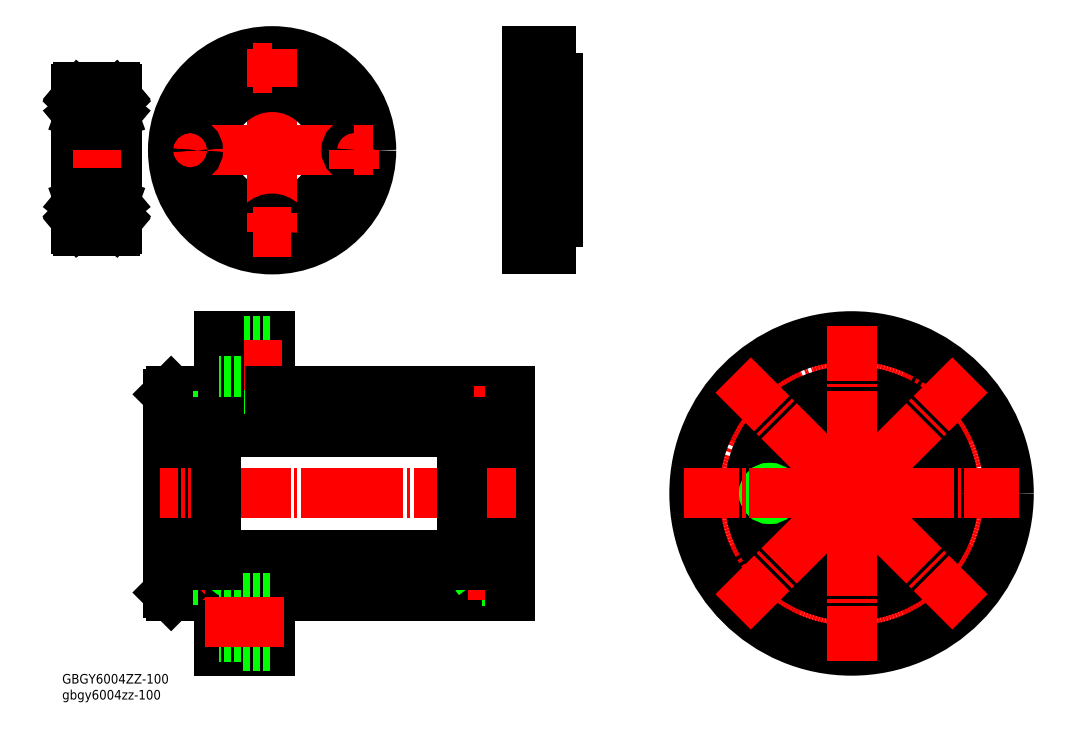
<metadata>
{"format":"dxf","ext":"dxf","renderer":"ezdxf+matplotlib","layout":"modelspace","background":"white","min_lineweight":24,"dpi":150}
</metadata>
<code>
0
SECTION
2
ENTITIES
0
CIRCLE
8
0
10
86.71
20
24.21
30
0
40
1.3
0
CIRCLE
8
0
10
113.2
20
26.72
30
0
40
4.5
0
CIRCLE
8
0
10
60.2
20
26.72
30
0
40
4.5
0
LINE
8
0
10
-22.37
20
22.91
30
0
11
-23.37
21
24.21
31
0
0
LINE
8
0
10
-13.37
20
22.91
30
0
11
-22.37
21
22.91
31
0
0
LINE
8
0
10
-22.37
20
25.51
30
0
11
-22.37
21
22.91
31
0
0
LINE
8
0
10
-13.37
20
21.21
30
0
11
-27.37
21
21.21
31
0
0
LINE
8
0
10
-27.37
20
18.21
30
0
11
-99.37
21
18.21
31
0
0
LINE
8
0
10
-99.37
20
21.21
30
0
11
-113.4
21
21.21
31
0
0
CIRCLE
8
0
10
60.2
20
-26.31
30
0
40
7
0
CIRCLE
8
0
10
113.2
20
-26.31
30
0
40
7
0
CIRCLE
8
0
10
86.71
20
-23.79
30
0
40
1.65
0
CIRCLE
8
0
10
86.71
20
-23.79
30
0
40
1.3
0
CIRCLE
8
0
10
113.2
20
-26.31
30
0
40
4.5
0
CIRCLE
8
0
10
60.2
20
-26.31
30
0
40
4.5
0
CIRCLE
8
0
10
113.2
20
26.72
30
0
40
7
0
CIRCLE
8
0
10
60.2
20
26.72
30
0
40
7
0
CIRCLE
8
0
10
86.71
20
24.21
30
0
40
1.65
0
LINE
8
0
10
-104.4
20
25.51
30
0
11
-103.4
21
24.21
31
0
0
LINE
8
0
10
-104.4
20
25.51
30
0
11
-113.4
21
25.51
31
0
0
LINE
8
0
10
-105.4
20
22.56
30
0
11
-113.4
21
22.56
31
0
0
LINE
8
0
10
-105.4
20
22.56
30
0
11
-105.4
21
25.86
31
0
0
LINE
8
0
10
-105.4
20
25.86
30
0
11
-113.4
21
25.86
31
0
0
LINE
8
CENTER
10
-102.5
20
24.21
30
0
11
-116.1
21
24.21
31
0
0
LINE
8
0
10
-113.4
20
29.21
30
0
11
-112.4
21
30.21
31
0
0
LINE
8
0
10
-104.4
20
22.91
30
0
11
-103.4
21
24.21
31
0
0
LINE
8
0
10
-83.37
20
30.21
30
0
11
-83.37
21
46.21
31
0
0
LINE
8
0
10
-98.37
20
46.21
30
0
11
-83.37
21
46.21
31
0
0
LINE
8
0
10
-91.87
20
42.21
30
0
11
-98.37
21
42.21
31
0
0
LINE
8
0
10
-83.37
20
30.71
30
0
11
-91.87
21
30.71
31
0
0
LINE
8
0
10
-91.87
20
44.71
30
0
11
-91.87
21
30.71
31
0
0
LINE
8
0
10
-83.37
20
44.71
30
0
11
-91.87
21
44.71
31
0
0
LINE
8
CENTER
10
-80.02
20
37.71
30
0
11
-102.5
21
37.71
31
0
0
LINE
8
0
10
-13.37
20
25.51
30
0
11
-22.37
21
25.51
31
0
0
LINE
8
0
10
-22.37
20
25.51
30
0
11
-23.37
21
24.21
31
0
0
LINE
8
0
10
-13.37
20
22.56
30
0
11
-21.37
21
22.56
31
0
0
LINE
8
0
10
-21.37
20
25.86
30
0
11
-21.37
21
22.56
31
0
0
LINE
8
0
10
-13.37
20
25.86
30
0
11
-21.37
21
25.86
31
0
0
LINE
8
0
10
-13.37
20
30.21
30
0
11
-83.37
21
30.21
31
0
0
LINE
8
CENTER
10
-10.48
20
24.21
30
0
11
-23.63
21
24.21
31
0
0
LINE
8
0
10
-83.37
20
-45.79
30
0
11
-83.37
21
-29.79
31
0
0
LINE
8
0
10
-13.37
20
-29.79
30
0
11
-83.37
21
-29.79
31
0
0
LINE
8
0
10
-13.37
20
-25.09
30
0
11
-22.37
21
-25.09
31
0
0
LINE
8
0
10
-22.37
20
-25.09
30
0
11
-23.37
21
-23.79
31
0
0
LINE
8
0
10
-22.37
20
-22.49
30
0
11
-22.37
21
-25.09
31
0
0
LINE
8
0
10
-22.37
20
-22.49
30
0
11
-23.37
21
-23.79
31
0
0
LINE
8
0
10
-13.37
20
-22.49
30
0
11
-22.37
21
-22.49
31
0
0
LINE
8
0
10
-13.37
20
-25.44
30
0
11
-21.37
21
-25.44
31
0
0
LINE
8
0
10
-21.37
20
-22.14
30
0
11
-21.37
21
-25.44
31
0
0
LINE
8
0
10
-13.37
20
-22.14
30
0
11
-21.37
21
-22.14
31
0
0
LINE
8
CENTER
10
-10.48
20
-23.79
30
0
11
-25.63
21
-23.79
31
0
0
LINE
8
0
10
-13.37
20
-20.79
30
0
11
-27.37
21
-20.79
31
0
0
LINE
8
0
10
-27.37
20
-17.79
30
0
11
-99.37
21
-17.79
31
0
0
LINE
8
0
10
-99.37
20
-20.79
30
0
11
-113.4
21
-20.79
31
0
0
LINE
8
0
10
-98.37
20
30.21
30
0
11
-112.4
21
30.21
31
0
0
LINE
8
0
10
-98.37
20
30.21
30
0
11
-98.37
21
46.21
31
0
0
LINE
8
0
10
-91.87
20
33.21
30
0
11
-98.37
21
33.21
31
0
0
LINE
8
0
10
-104.4
20
22.91
30
0
11
-113.4
21
22.91
31
0
0
LINE
8
0
10
-104.4
20
22.91
30
0
11
-104.4
21
25.51
31
0
0
CIRCLE
8
0
10
110.7
20
0.2064
30
0
40
1.65
0
LINE
8
0
10
-98.37
20
-45.79
30
0
11
-83.37
21
-45.79
31
0
0
LINE
8
0
10
-98.37
20
-29.79
30
0
11
-112.4
21
-29.79
31
0
0
LINE
8
0
10
-98.37
20
-45.79
30
0
11
-98.37
21
-29.79
31
0
0
LINE
8
0
10
-91.87
20
-41.79
30
0
11
-98.37
21
-41.79
31
0
0
LINE
8
0
10
-91.87
20
-32.79
30
0
11
-98.37
21
-32.79
31
0
0
LINE
8
0
10
-83.37
20
-44.29
30
0
11
-91.87
21
-44.29
31
0
0
LINE
8
0
10
-91.87
20
-30.29
30
0
11
-91.87
21
-44.29
31
0
0
LINE
8
0
10
-83.37
20
-30.29
30
0
11
-91.87
21
-30.29
31
0
0
LINE
8
CENTER
10
-79.33
20
-37.29
30
0
11
-102.5
21
-37.29
31
0
0
LINE
8
0
10
-104.4
20
-25.09
30
0
11
-104.4
21
-22.49
31
0
0
LINE
8
0
10
-104.4
20
-22.49
30
0
11
-113.4
21
-22.49
31
0
0
LINE
8
0
10
-104.4
20
-22.49
30
0
11
-103.4
21
-23.79
31
0
0
LINE
8
0
10
-105.4
20
-25.44
30
0
11
-113.4
21
-25.44
31
0
0
LINE
8
0
10
-105.4
20
-25.44
30
0
11
-105.4
21
-22.14
31
0
0
LINE
8
0
10
-105.4
20
-22.14
30
0
11
-113.4
21
-22.14
31
0
0
LINE
8
CENTER
10
-102.5
20
-23.79
30
0
11
-116.1
21
-23.79
31
0
0
LINE
8
0
10
-113.4
20
-28.79
30
0
11
-112.4
21
-29.79
31
0
0
LINE
8
0
10
-104.4
20
-25.09
30
0
11
-113.4
21
-25.09
31
0
0
LINE
8
0
10
-104.4
20
-25.09
30
0
11
-103.4
21
-23.79
31
0
0
LINE
8
0
10
-113.4
20
-28.79
30
0
11
-113.4
21
29.21
31
0
0
LINE
8
0
10
-13.37
20
30.21
30
0
11
-13.37
21
-29.79
31
0
0
LINE
8
CENTER
10
-11.39
20
0.2064
30
0
11
-115.6
21
0.2064
31
0
0
LINE
8
0
10
-27.37
20
21.21
30
0
11
-27.37
21
-20.79
31
0
0
LINE
8
0
10
-99.37
20
-20.79
30
0
11
-99.37
21
21.21
31
0
0
CIRCLE
8
0
10
86.71
20
0.2064
30
0
40
18
0
CIRCLE
8
CENTER
10
86.71
20
0.2064
30
0
40
24
0
CIRCLE
8
CENTER
10
86.71
20
0.2064
30
0
40
37.5
0
CIRCLE
8
0
10
86.71
20
0.2064
30
0
40
46
0
CIRCLE
8
0
10
86.71
20
0.2064
30
0
40
30
0
CIRCLE
8
0
10
86.71
20
0.2064
30
0
40
21
0
CIRCLE
8
0
10
62.71
20
0.2064
30
0
40
1.3
0
CIRCLE
8
0
10
62.71
20
0.2064
30
0
40
1.65
0
CIRCLE
8
0
10
110.7
20
0.2064
30
0
40
1.3
0
LINE
8
CENTER
10
86.71
20
0.2064
30
0
11
52.06
21
34.85
31
0
0
LINE
8
CENTER
10
86.71
20
0.2064
30
0
11
52.06
21
-34.44
31
0
0
LINE
8
CENTER
10
86.71
20
0.2064
30
0
11
121.4
21
-34.44
31
0
0
LINE
8
CENTER
10
86.71
20
0.2064
30
0
11
121.4
21
34.85
31
0
0
LINE
8
CENTER
10
86.71
20
0.2064
30
0
11
37.71
21
0.2064
31
0
0
LINE
8
CENTER
10
86.71
20
0.2064
30
0
11
86.71
21
-48.79
31
0
0
LINE
8
CENTER
10
86.71
20
0.2064
30
0
11
135.7
21
0.2064
31
0
0
LINE
8
CENTER
10
86.71
20
0.2064
30
0
11
86.71
21
49.21
31
0
0
INSERT
8
0
2
*U2
10
0
20
0
30
0
0
LINE
8
CENTER
10
-9.086
20
124.6
30
0
11
-0.1636
21
124.6
31
0
0
LINE
8
CENTER
10
-10.13
20
100.6
30
0
11
2.869
21
100.6
31
0
0
LINE
8
CENTER
10
-9.086
20
76.61
30
0
11
-0.1636
21
76.61
31
0
0
LINE
8
0
10
-8.131
20
129.6
30
0
11
-1.131
21
129.6
31
0
0
LINE
8
0
10
-8.131
20
118.6
30
0
11
0.8693
21
118.6
31
0
0
LINE
8
0
10
-8.131
20
120.6
30
0
11
-4.031
21
120.6
31
0
0
LINE
8
0
10
-8.131
20
128.6
30
0
11
-4.031
21
128.6
31
0
0
LINE
8
0
10
-8.131
20
80.61
30
0
11
-4.031
21
80.61
31
0
0
LINE
8
0
10
-8.131
20
72.61
30
0
11
-4.031
21
72.61
31
0
0
LINE
8
0
10
-1.131
20
71.61
30
0
11
-8.131
21
71.61
31
0
0
LINE
8
0
10
-8.131
20
82.61
30
0
11
0.8693
21
82.61
31
0
0
CIRCLE
8
0
10
-82.83
20
100.6
30
0
40
21
0
LINE
8
CENTER
10
-58.83
20
100.6
30
0
11
-58.83
21
106.1
31
0
0
LINE
8
CENTER
10
-82.83
20
100.6
30
0
11
-82.83
21
131.1
31
0
0
LINE
8
CENTER
10
-106.8
20
100.6
30
0
11
-106.8
21
106.1
31
0
0
LINE
8
CENTER
10
-106.8
20
100.6
30
0
11
-106.8
21
106.1
31
0
0
CIRCLE
8
CENTER
10
-82.83
20
100.6
30
0
40
24
0
LINE
8
0
10
-8.131
20
71.61
30
0
11
-8.131
21
129.6
31
0
0
CIRCLE
8
0
10
-58.83
20
100.6
30
0
40
4
0
CIRCLE
8
0
10
-106.8
20
100.6
30
0
40
4
0
CIRCLE
8
0
10
-106.8
20
100.6
30
0
40
4
0
CIRCLE
8
0
10
-82.83
20
100.6
30
0
40
18.5
0
CIRCLE
8
0
10
-82.83
20
100.6
30
0
40
29
0
LINE
8
CENTER
10
-82.83
20
100.6
30
0
11
-113.3
21
100.6
31
0
0
LINE
8
CENTER
10
-106.8
20
100.6
30
0
11
-101.3
21
100.6
31
0
0
LINE
8
CENTER
10
-106.8
20
100.6
30
0
11
-101.3
21
100.6
31
0
0
LINE
8
CENTER
10
-106.8
20
100.6
30
0
11
-106.8
21
95.11
31
0
0
LINE
8
CENTER
10
-106.8
20
100.6
30
0
11
-106.8
21
95.11
31
0
0
LINE
8
CENTER
10
-106.8
20
100.6
30
0
11
-112.3
21
100.6
31
0
0
LINE
8
CENTER
10
-106.8
20
100.6
30
0
11
-112.3
21
100.6
31
0
0
CIRCLE
8
0
10
-106.8
20
100.6
30
0
40
2.25
0
CIRCLE
8
0
10
-106.8
20
100.6
30
0
40
2.25
0
LINE
8
CENTER
10
-82.83
20
76.61
30
0
11
-82.83
21
71.11
31
0
0
LINE
8
CENTER
10
-82.83
20
100.6
30
0
11
-82.83
21
70.11
31
0
0
CIRCLE
8
0
10
-82.83
20
76.61
30
0
40
4
0
CIRCLE
8
0
10
-82.83
20
76.61
30
0
40
2.25
0
LINE
8
CENTER
10
-82.83
20
100.6
30
0
11
-52.33
21
100.6
31
0
0
LINE
8
CENTER
10
-82.83
20
76.61
30
0
11
-77.33
21
76.61
31
0
0
LINE
8
CENTER
10
-82.83
20
76.61
30
0
11
-88.33
21
76.61
31
0
0
LINE
8
CENTER
10
-82.83
20
76.61
30
0
11
-82.83
21
82.11
31
0
0
LINE
8
CENTER
10
-58.83
20
100.6
30
0
11
-64.33
21
100.6
31
0
0
CIRCLE
8
0
10
-58.83
20
100.6
30
0
40
2.25
0
LINE
8
CENTER
10
-58.83
20
100.6
30
0
11
-58.83
21
95.11
31
0
0
LINE
8
CENTER
10
-58.83
20
100.6
30
0
11
-53.33
21
100.6
31
0
0
LINE
8
CENTER
10
-82.83
20
124.6
30
0
11
-77.33
21
124.6
31
0
0
CIRCLE
8
0
10
-82.83
20
124.6
30
0
40
4
0
CIRCLE
8
0
10
-82.83
20
124.6
30
0
40
2.25
0
LINE
8
CENTER
10
-82.83
20
124.6
30
0
11
-82.83
21
119.1
31
0
0
LINE
8
CENTER
10
-82.83
20
124.6
30
0
11
-88.33
21
124.6
31
0
0
LINE
8
CENTER
10
-82.83
20
124.6
30
0
11
-82.83
21
130.1
31
0
0
LINE
8
0
10
0.8693
20
121.6
30
0
11
0.8693
21
79.61
31
0
0
LINE
8
0
10
-4.031
20
80.61
30
0
11
-4.031
21
72.61
31
0
0
LINE
8
0
10
-1.131
20
79.61
30
0
11
-1.131
21
71.61
31
0
0
LINE
8
0
10
-4.031
20
74.36
30
0
11
-1.131
21
74.36
31
0
0
LINE
8
0
10
-4.031
20
78.86
30
0
11
-1.131
21
78.86
31
0
0
LINE
8
0
10
-1.131
20
79.61
30
0
11
0.8693
21
79.61
31
0
0
LINE
8
0
10
-1.131
20
129.6
30
0
11
-1.131
21
121.6
31
0
0
LINE
8
0
10
-4.031
20
120.6
30
0
11
-4.031
21
128.6
31
0
0
LINE
8
0
10
-4.031
20
122.4
30
0
11
-1.131
21
122.4
31
0
0
LINE
8
0
10
-1.131
20
121.6
30
0
11
0.8693
21
121.6
31
0
0
LINE
8
0
10
-4.031
20
126.9
30
0
11
-1.131
21
126.9
31
0
0
ARC
8
0
10
-139.5
20
77.72
30
0
40
0.6
50
180
51
270
0
ARC
8
0
10
-128.7
20
77.72
30
0
40
0.6
50
270
51
0
0
ARC
8
0
10
-128.7
20
87.52
30
0
40
0.6
50
0
51
90
0
ARC
8
0
10
-139.5
20
87.52
30
0
40
0.6
50
90
51
180
0
ARC
8
0
10
-139.5
20
108.7
30
0
40
0.6
50
180
51
270
0
ARC
8
0
10
-128.7
20
108.7
30
0
40
0.6
50
270
51
0
0
ARC
8
0
10
-128.7
20
118.5
30
0
40
0.6
50
0
51
90
0
ARC
8
0
10
-139.5
20
118.5
30
0
40
0.6
50
90
51
180
0
ARC
8
0
10
-128.2
20
116.6
30
0
40
0.1
50
270
51
0
0
LINE
8
0
10
-129.3
20
115.8
30
0
11
-128.6
21
115
31
0
0
LINE
8
0
10
-128.9
20
116.1
30
0
11
-129
21
116.3
31
0
0
LINE
8
0
10
-129
20
116.3
30
0
11
-128.8
21
116.4
31
0
0
LINE
8
0
10
-129.5
20
116.1
30
0
11
-129.5
21
115.7
31
0
0
LINE
8
0
10
-128.9
20
116.1
30
0
11
-128.7
21
116.2
31
0
0
ARC
8
0
10
-128.8
20
116.4
30
0
40
0.2
50
309.9
51
40
0
LINE
8
0
10
-128.7
20
116.5
30
0
11
-128.9
21
116.8
31
0
0
ARC
8
0
10
-129.2
20
116.6
30
0
40
0.3
50
40
51
175
0
LINE
8
0
10
-128.8
20
116.4
30
0
11
-129.1
21
116.7
31
0
0
LINE
8
0
10
-129.3
20
116.6
30
0
11
-129.3
21
115.8
31
0
0
ARC
8
0
10
-129.2
20
116.6
30
0
40
0.1
50
40
51
177.2
0
LINE
8
0
10
-129.5
20
116.7
30
0
11
-129.5
21
115.9
31
0
0
ARC
8
0
10
-129.6
20
115.9
30
0
40
0.1
50
270
51
355
0
LINE
8
0
10
-128.2
20
116.5
30
0
11
-128.7
21
116.5
31
0
0
LINE
8
0
10
-129.6
20
115.8
30
0
11
-131.6
21
115.8
31
0
0
ARC
8
0
10
-128.3
20
111.1
30
0
40
0.2
50
0
51
90
0
LINE
8
0
10
-129.2
20
111.7
30
0
11
-128.8
21
111.7
31
0
0
LINE
8
0
10
-129.2
20
111.5
30
0
11
-129.2
21
111.7
31
0
0
LINE
8
0
10
-128.8
20
111.5
30
0
11
-129.2
21
111.5
31
0
0
ARC
8
0
10
-128.8
20
111.7
30
0
40
0.2
50
270
51
0
0
LINE
8
0
10
-128.6
20
111.3
30
0
11
-128.9
21
111
31
0
0
ARC
8
0
10
-129.1
20
111.1
30
0
40
0.2
50
270
51
320
0
LINE
8
0
10
-129.1
20
110.9
30
0
11
-129.1
21
110.9
31
0
0
ARC
8
0
10
-129.1
20
111.1
30
0
40
0.2
50
200
51
270
0
LINE
8
0
10
-129.3
20
111.1
30
0
11
-129.6
21
111.8
31
0
0
ARC
8
0
10
-129.8
20
111.7
30
0
40
0.2
50
20.01
51
90
0
LINE
8
0
10
-128.3
20
111.3
30
0
11
-128.6
21
111.3
31
0
0
LINE
8
0
10
-128.8
20
114.9
30
0
11
-128.8
21
111.7
31
0
0
LINE
8
0
10
-129.8
20
111.9
30
0
11
-131.6
21
111.9
31
0
0
LINE
8
0
10
-129.5
20
115.7
30
0
11
-128.8
21
114.9
31
0
0
LINE
8
0
10
-128.6
20
115
30
0
11
-128.6
21
111.7
31
0
0
ARC
8
0
10
-128.3
20
85.12
30
0
40
0.2
50
270
51
0
0
ARC
8
0
10
-129.8
20
84.52
30
0
40
0.2
50
270
51
340
0
LINE
8
0
10
-129.3
20
85.19
30
0
11
-129.6
21
84.45
31
0
0
ARC
8
0
10
-129.1
20
85.12
30
0
40
0.2
50
90
51
160
0
LINE
8
0
10
-129.1
20
85.32
30
0
11
-129.1
21
85.32
31
0
0
ARC
8
0
10
-129.1
20
85.12
30
0
40
0.2
50
39.99
51
90
0
LINE
8
0
10
-128.6
20
84.92
30
0
11
-128.9
21
85.25
31
0
0
ARC
8
0
10
-128.8
20
84.52
30
0
40
0.2
50
0
51
90
0
LINE
8
0
10
-128.8
20
84.72
30
0
11
-129.2
21
84.72
31
0
0
LINE
8
0
10
-129.2
20
84.72
30
0
11
-129.2
21
84.52
31
0
0
LINE
8
0
10
-129.2
20
84.52
30
0
11
-128.8
21
84.52
31
0
0
LINE
8
0
10
-128.3
20
84.92
30
0
11
-128.6
21
84.92
31
0
0
LINE
8
0
10
-129.8
20
84.32
30
0
11
-131.6
21
84.32
31
0
0
ARC
8
0
10
-129.6
20
80.32
30
0
40
0.1
50
4.997
51
90
0
LINE
8
0
10
-129.3
20
80.49
30
0
11
-128.6
21
81.24
31
0
0
LINE
8
0
10
-129.5
20
80.57
30
0
11
-128.8
21
81.32
31
0
0
ARC
8
0
10
-128.2
20
79.62
30
0
40
0.1
50
0
51
90
0
ARC
8
0
10
-129.2
20
79.62
30
0
40
0.1
50
182.8
51
320
0
LINE
8
0
10
-128.8
20
79.85
30
0
11
-129.1
21
79.55
31
0
0
ARC
8
0
10
-129.2
20
79.62
30
0
40
0.3
50
185
51
320
0
LINE
8
0
10
-128.7
20
79.72
30
0
11
-128.9
21
79.42
31
0
0
ARC
8
0
10
-128.8
20
79.85
30
0
40
0.2
50
320
51
50.08
0
LINE
8
0
10
-129
20
79.98
30
0
11
-128.8
21
79.85
31
0
0
LINE
8
0
10
-128.2
20
79.72
30
0
11
-128.7
21
79.72
31
0
0
LINE
8
0
10
-129.5
20
79.59
30
0
11
-129.5
21
80.33
31
0
0
LINE
8
0
10
-129.3
20
79.61
30
0
11
-129.3
21
80.49
31
0
0
LINE
8
0
10
-128.9
20
80.13
30
0
11
-128.7
21
80
31
0
0
LINE
8
0
10
-129.5
20
80.1
30
0
11
-129.5
21
80.57
31
0
0
LINE
8
0
10
-128.9
20
80.13
30
0
11
-129
21
79.98
31
0
0
LINE
8
0
10
-129.6
20
80.42
30
0
11
-131.6
21
80.42
31
0
0
LINE
8
0
10
-128.6
20
81.24
30
0
11
-128.6
21
84.52
31
0
0
LINE
8
0
10
-128.8
20
81.32
30
0
11
-128.8
21
84.52
31
0
0
LINE
8
0
10
-128.1
20
118.5
30
0
11
-128.1
21
77.72
31
0
0
LINE
8
0
10
-138.6
20
115.8
30
0
11
-136.6
21
115.8
31
0
0
LINE
8
0
10
-138.9
20
115.8
30
0
11
-139.7
21
115
31
0
0
LINE
8
0
10
-138.8
20
116.7
30
0
11
-138.7
21
115.9
31
0
0
ARC
8
0
10
-139.1
20
116.6
30
0
40
0.1
50
2.82
51
140
0
LINE
8
0
10
-139
20
116.6
30
0
11
-138.9
21
115.8
31
0
0
LINE
8
0
10
-139.4
20
116.4
30
0
11
-139.2
21
116.7
31
0
0
ARC
8
0
10
-139.1
20
116.6
30
0
40
0.3
50
4.997
51
140
0
LINE
8
0
10
-139.6
20
116.5
30
0
11
-139.3
21
116.8
31
0
0
ARC
8
0
10
-139.4
20
116.4
30
0
40
0.2
50
140
51
230.1
0
LINE
8
0
10
-139.4
20
116.1
30
0
11
-139.5
21
116.2
31
0
0
LINE
8
0
10
-140
20
116.5
30
0
11
-139.6
21
116.5
31
0
0
LINE
8
0
10
-138.7
20
116.1
30
0
11
-138.7
21
115.7
31
0
0
LINE
8
0
10
-139.3
20
116.3
30
0
11
-139.4
21
116.4
31
0
0
LINE
8
0
10
-139.4
20
116.1
30
0
11
-139.3
21
116.3
31
0
0
ARC
8
0
10
-140
20
116.6
30
0
40
0.1
50
180
51
270
0
ARC
8
0
10
-138.6
20
115.9
30
0
40
0.1
50
185
51
270
0
LINE
8
0
10
-138.5
20
111.9
30
0
11
-136.6
21
111.9
31
0
0
LINE
8
0
10
-138.9
20
111.1
30
0
11
-138.7
21
111.8
31
0
0
ARC
8
0
10
-139.1
20
111.1
30
0
40
0.2
50
270
51
340
0
LINE
8
0
10
-139.2
20
110.9
30
0
11
-139.1
21
110.9
31
0
0
ARC
8
0
10
-139.2
20
111.1
30
0
40
0.2
50
220
51
270
0
LINE
8
0
10
-139.6
20
111.3
30
0
11
-139.4
21
111
31
0
0
ARC
8
0
10
-139.5
20
111.7
30
0
40
0.2
50
180
51
270
0
LINE
8
0
10
-139.5
20
111.5
30
0
11
-139
21
111.5
31
0
0
LINE
8
0
10
-139.9
20
111.3
30
0
11
-139.6
21
111.3
31
0
0
LINE
8
0
10
-139
20
111.5
30
0
11
-139
21
111.7
31
0
0
LINE
8
0
10
-139
20
111.7
30
0
11
-139.5
21
111.7
31
0
0
ARC
8
0
10
-139.9
20
111.1
30
0
40
0.2
50
90
51
180
0
LINE
8
0
10
-139.5
20
114.9
30
0
11
-139.5
21
111.7
31
0
0
ARC
8
0
10
-138.5
20
111.7
30
0
40
0.2
50
90
51
160
0
LINE
8
0
10
-138.7
20
115.7
30
0
11
-139.5
21
114.9
31
0
0
LINE
8
0
10
-139.7
20
115
30
0
11
-139.7
21
111.7
31
0
0
LINE
8
0
10
-138.5
20
84.32
30
0
11
-136.6
21
84.32
31
0
0
LINE
8
0
10
-139
20
84.52
30
0
11
-139.5
21
84.52
31
0
0
LINE
8
0
10
-139
20
84.72
30
0
11
-139
21
84.52
31
0
0
LINE
8
0
10
-139.9
20
84.92
30
0
11
-139.6
21
84.92
31
0
0
LINE
8
0
10
-139.5
20
84.72
30
0
11
-139
21
84.72
31
0
0
ARC
8
0
10
-139.5
20
84.52
30
0
40
0.2
50
90
51
180
0
LINE
8
0
10
-139.6
20
84.92
30
0
11
-139.4
21
85.25
31
0
0
ARC
8
0
10
-139.2
20
85.12
30
0
40
0.2
50
90
51
140
0
LINE
8
0
10
-139.2
20
85.32
30
0
11
-139.1
21
85.32
31
0
0
ARC
8
0
10
-139.1
20
85.12
30
0
40
0.2
50
20.01
51
90
0
LINE
8
0
10
-138.9
20
85.19
30
0
11
-138.7
21
84.45
31
0
0
ARC
8
0
10
-139.9
20
85.12
30
0
40
0.2
50
180
51
270
0
ARC
8
0
10
-138.5
20
84.52
30
0
40
0.2
50
200
51
270
0
LINE
8
0
10
-138.6
20
80.42
30
0
11
-136.6
21
80.42
31
0
0
LINE
8
0
10
-134.1
20
77.12
30
0
11
-134.1
21
77.12
31
0
0
LINE
8
0
10
-136.6
20
77.12
30
0
11
-136.6
21
77.12
31
0
0
LINE
8
0
10
-138.7
20
80.57
30
0
11
-139.5
21
81.32
31
0
0
LINE
8
0
10
-138.9
20
80.49
30
0
11
-139.7
21
81.24
31
0
0
LINE
8
0
10
-139.3
20
79.98
30
0
11
-139.4
21
79.85
31
0
0
LINE
8
0
10
-140
20
79.72
30
0
11
-139.6
21
79.72
31
0
0
ARC
8
0
10
-139.4
20
79.85
30
0
40
0.2
50
129.9
51
220
0
LINE
8
0
10
-139.6
20
79.72
30
0
11
-139.3
21
79.42
31
0
0
ARC
8
0
10
-139.1
20
79.62
30
0
40
0.3
50
220
51
355
0
LINE
8
0
10
-139.4
20
79.85
30
0
11
-139.2
21
79.55
31
0
0
ARC
8
0
10
-139.1
20
79.62
30
0
40
0.1
50
220
51
357.2
0
ARC
8
0
10
-140
20
79.62
30
0
40
0.1
50
90
51
180
0
LINE
8
0
10
-139.4
20
80.13
30
0
11
-139.3
21
79.98
31
0
0
LINE
8
0
10
-138.7
20
80.1
30
0
11
-138.7
21
80.57
31
0
0
LINE
8
0
10
-139.4
20
80.13
30
0
11
-139.5
21
80
31
0
0
LINE
8
0
10
-139
20
79.61
30
0
11
-138.9
21
80.49
31
0
0
LINE
8
0
10
-138.8
20
79.59
30
0
11
-138.7
21
80.33
31
0
0
ARC
8
0
10
-138.6
20
80.32
30
0
40
0.1
50
90
51
175
0
LINE
8
0
10
-139.5
20
81.32
30
0
11
-139.5
21
84.52
31
0
0
LINE
8
0
10
-139.7
20
81.24
30
0
11
-139.7
21
84.52
31
0
0
LINE
8
0
10
-140.1
20
118.5
30
0
11
-140.1
21
77.72
31
0
0
LINE
8
CENTER
10
-141.1
20
98.12
30
0
11
-127.1
21
98.12
31
0
0
LINE
8
0
10
-139.5
20
119.1
30
0
11
-128.7
21
119.1
31
0
0
LINE
8
0
10
-139.5
20
108.1
30
0
11
-128.7
21
108.1
31
0
0
LINE
8
0
10
-139.5
20
88.12
30
0
11
-128.7
21
88.12
31
0
0
CIRCLE
8
0
10
-134.1
20
113.9
30
0
40
3.175
0
CIRCLE
8
0
10
-134.1
20
82.37
30
0
40
3.175
0
LINE
8
0
10
-139.5
20
77.12
30
0
11
-128.7
21
77.12
31
0
0
ENDSEC
0
EOF

</code>
